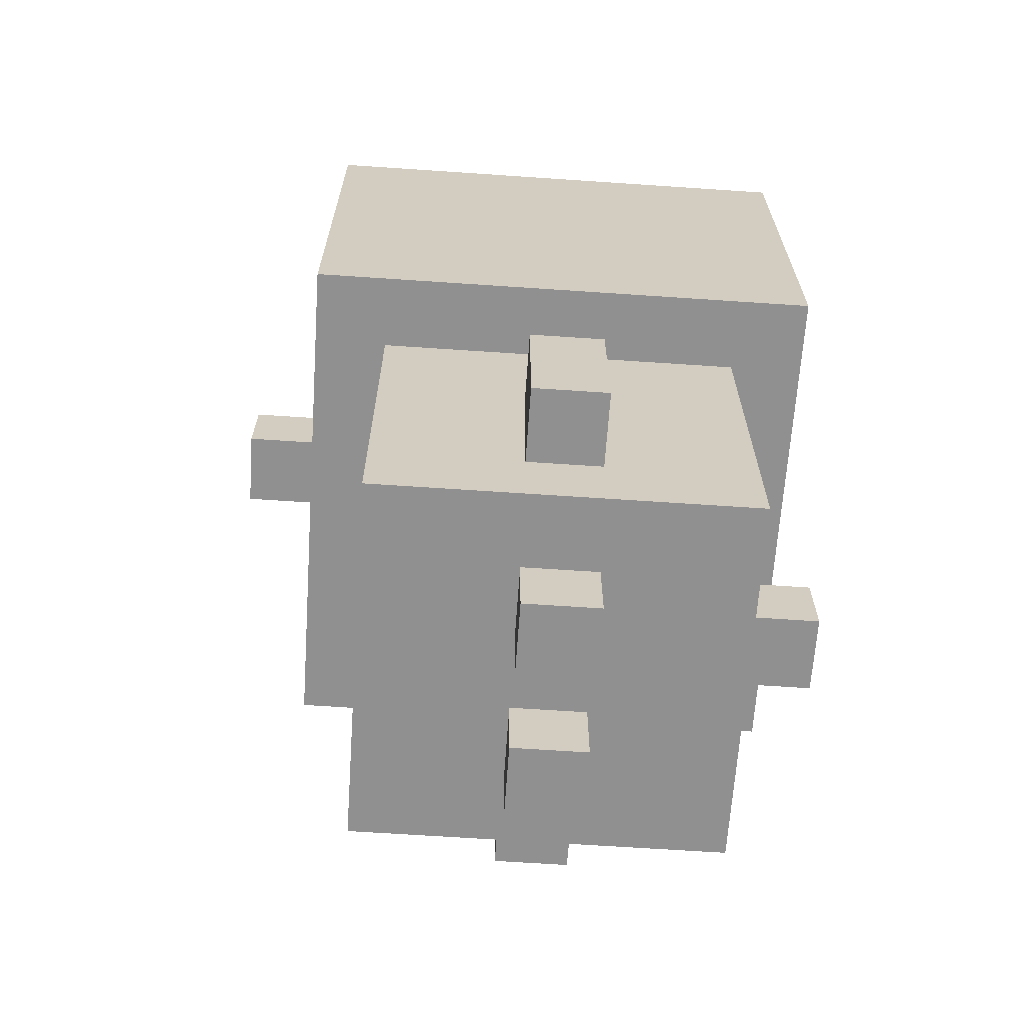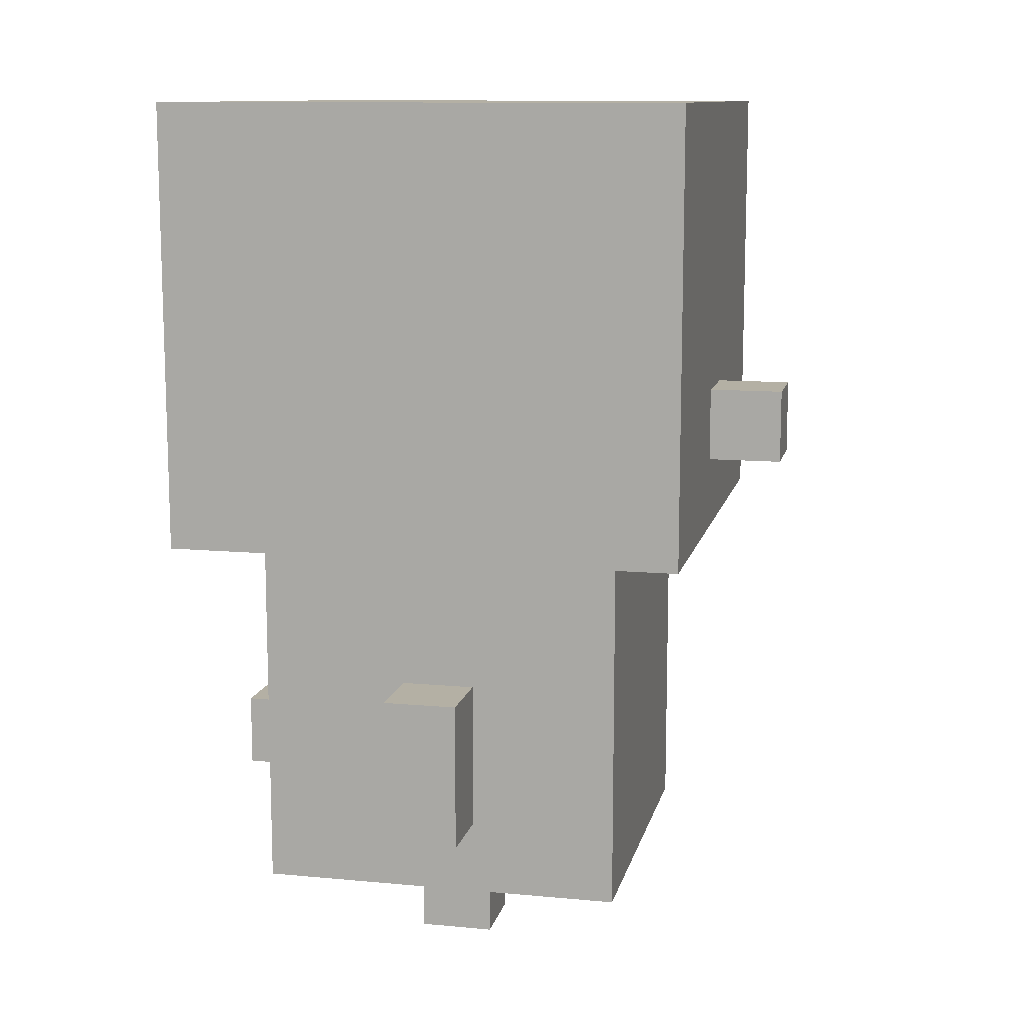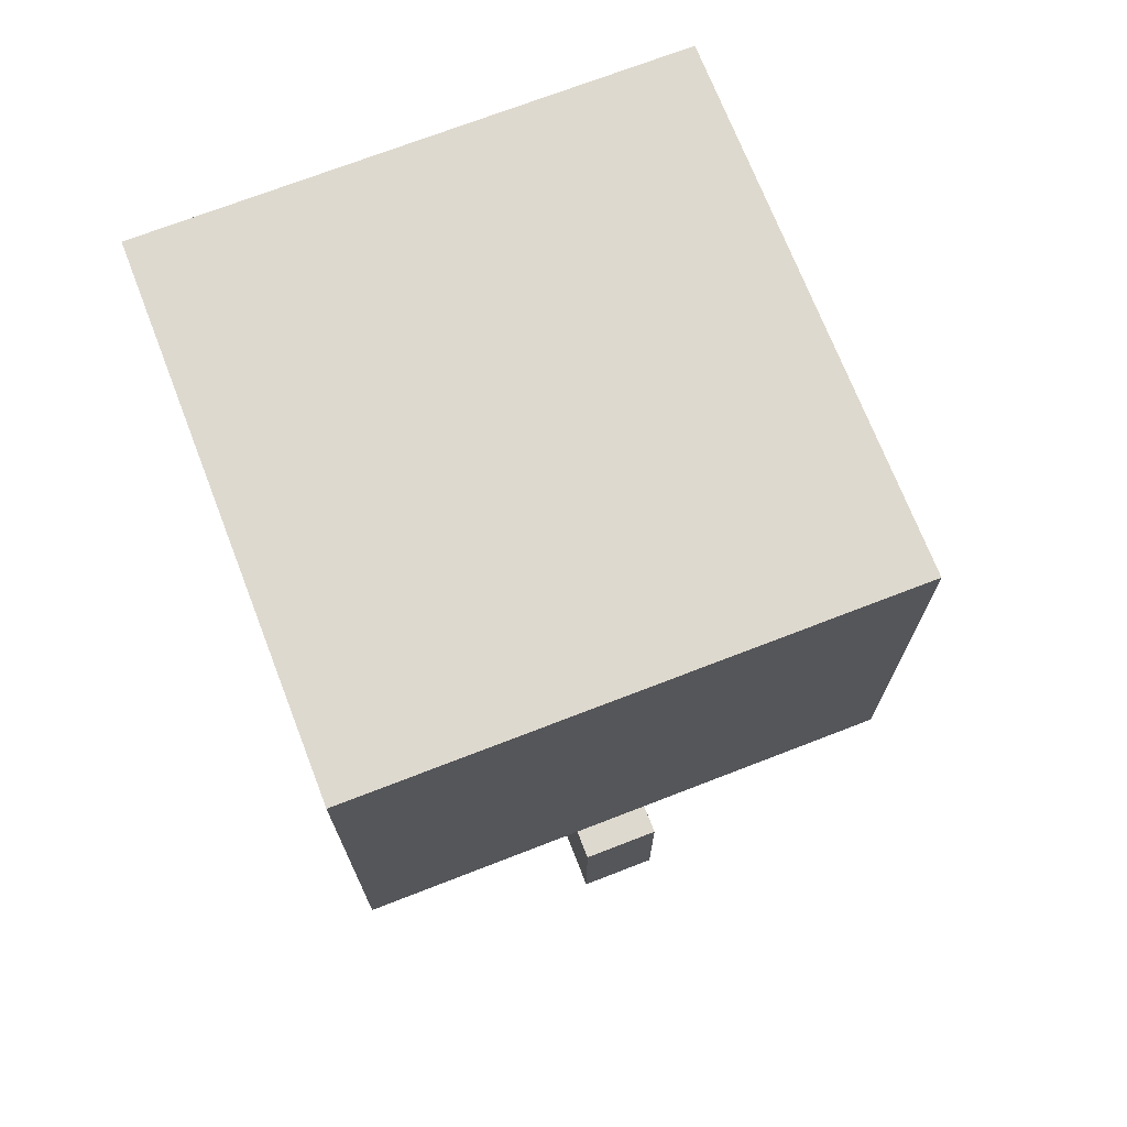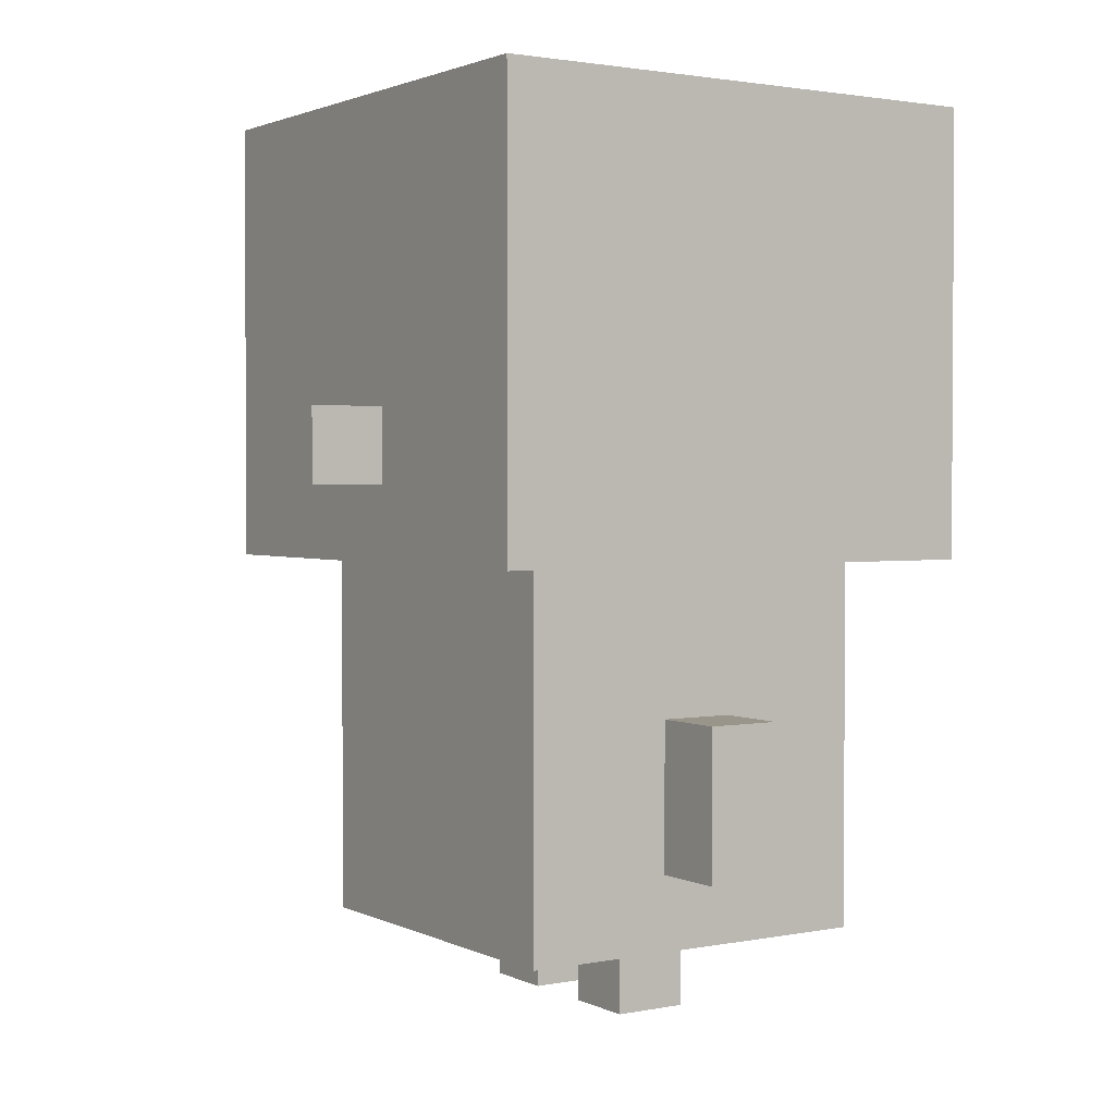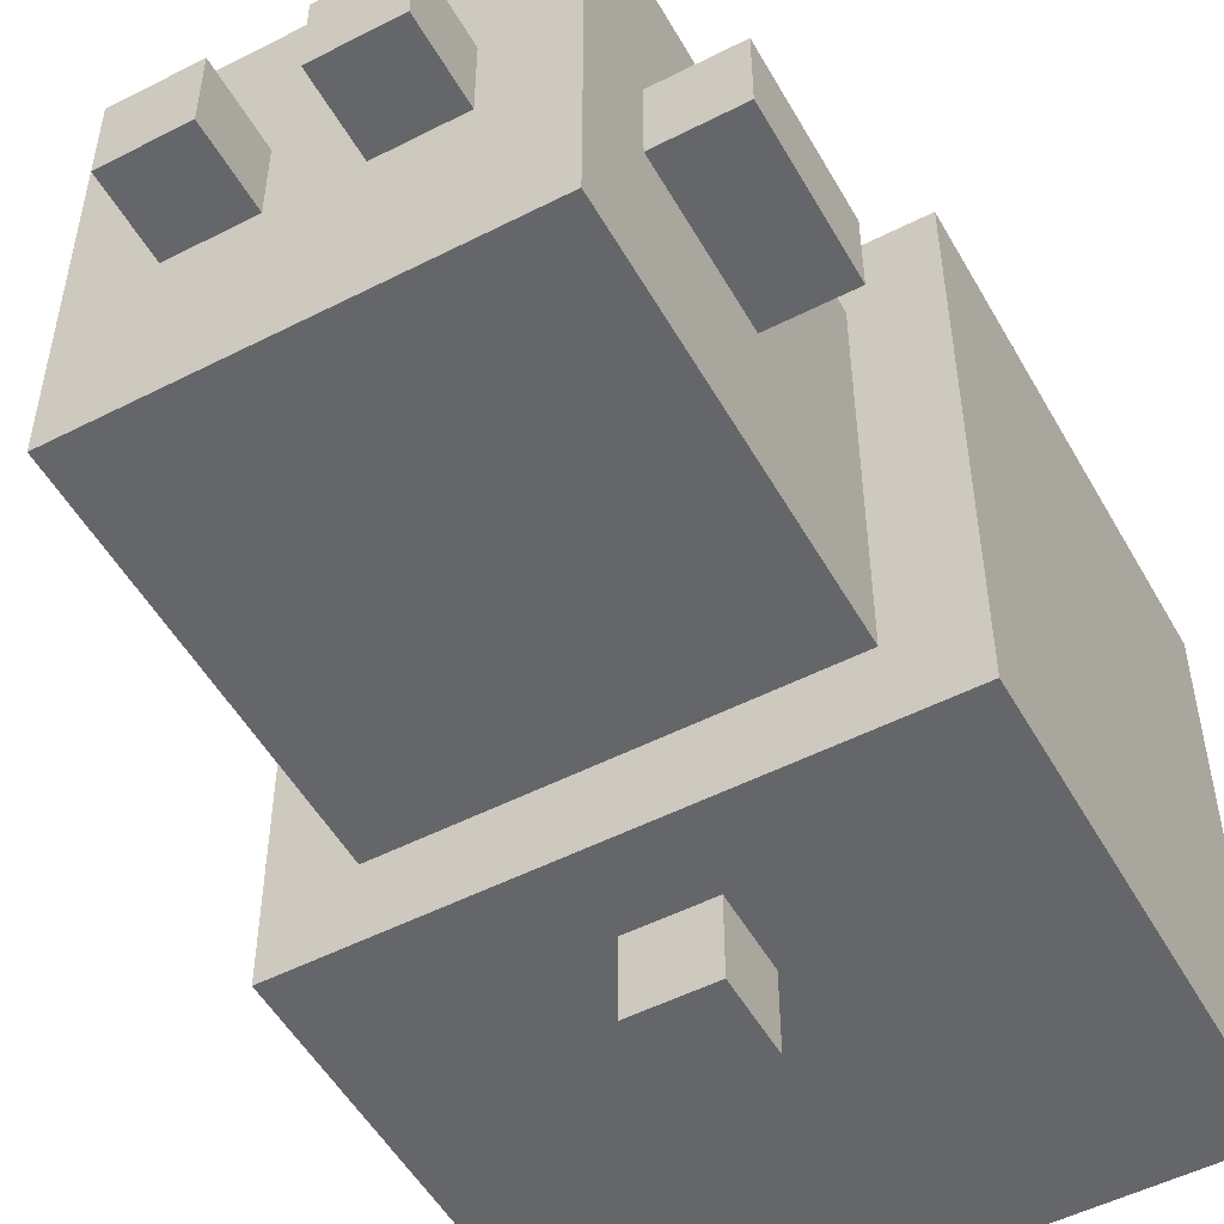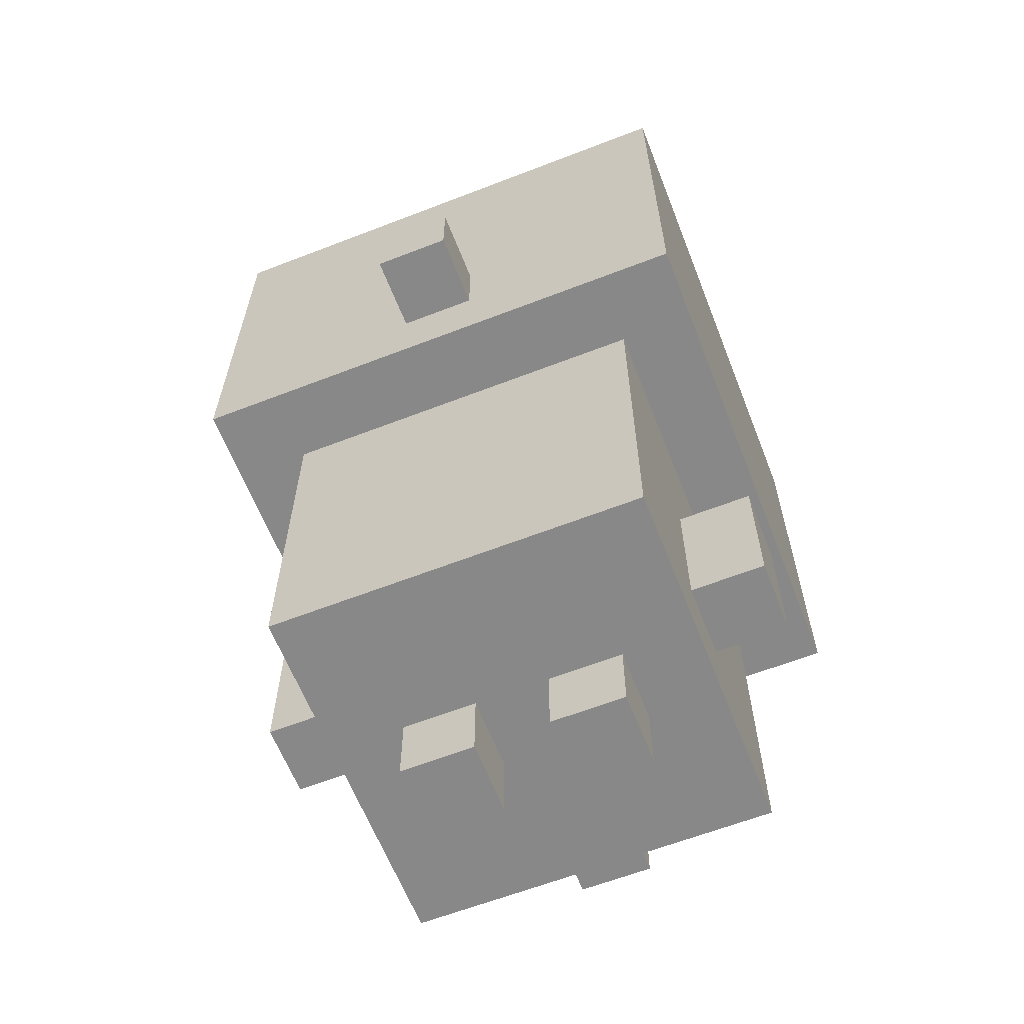
<metadata>
{"format":"obj","ext":"obj","renderer":"f3d","projection":"perspective","resolution":1024,"background":"white","views":[{"elev":-65.8,"azim":-93.9,"up":"+Y"},{"elev":11.4,"azim":102.7,"up":"+Y"},{"elev":71.4,"azim":68.8,"up":"+Y"},{"elev":2.0,"azim":-123.3,"up":"+Y"},{"elev":-51.9,"azim":28.9,"up":"+Z"},{"elev":-62.8,"azim":-158.6,"up":"+Y"}]}
</metadata>
<code>
o
v -0.8 0.2 0.1
v -0.8 0.2 0
v -0.8 0.4 0.1
v -0.8 0.4 0
v -0.8 0.6 0.4
v -0.8 0.6 -0.3
v -0.8 1.2 0.4
v -0.8 1.2 -0.3
v -0.7 0.1 0.3
v -0.7 0.1 -0.2
v -0.7 0.2 0.1
v -0.7 0.2 0
v -0.7 0.4 0.1
v -0.7 0.4 0
v -0.7 0.6 0.3
v -0.7 0.6 -0.2
v -0.6 0 0.1
v -0.6 0 0
v -0.6 0.1 0.1
v -0.6 0.1 0
v -0.5 0.2 0.4
v -0.5 0.2 0.3
v -0.5 0.3 0.4
v -0.5 0.3 0.3
v -0.5 0.7 -0.3
v -0.5 0.7 -0.4
v -0.5 0.8 -0.3
v -0.5 0.8 -0.4
v -0.4 0 0.1
v -0.4 0 0
v -0.4 0.1 0.1
v -0.4 0.1 0
v -0.5 0 0.1
v -0.5 0 0
v -0.5 0.1 0.1
v -0.5 0.1 0
v -0.4 0.2 0.4
v -0.4 0.2 0.3
v -0.4 0.3 0.4
v -0.4 0.3 0.3
v -0.4 0.7 -0.3
v -0.4 0.7 -0.4
v -0.4 0.8 -0.3
v -0.4 0.8 -0.4
v -0.3 0 0.1
v -0.3 0 0
v -0.3 0.1 0.1
v -0.3 0.1 0
v -0.2 0.1 0.3
v -0.2 0.1 -0.2
v -0.2 0.2 0.1
v -0.2 0.2 0
v -0.2 0.4 0.1
v -0.2 0.4 0
v -0.2 0.6 0.3
v -0.2 0.6 -0.2
v -0.1 0.2 0.1
v -0.1 0.2 0
v -0.1 0.4 0.1
v -0.1 0.4 0
v -0.1 0.6 0.4
v -0.1 0.6 -0.3
v -0.1 1.2 0.4
v -0.1 1.2 -0.3
v -0.8 0.6 0.4
v -0.8 1.2 0.4
v -0.5 0.2 0.4
v -0.5 0.3 0.4
v -0.4 0.2 0.4
v -0.4 0.3 0.4
v -0.1 0.6 0.4
v -0.1 1.2 0.4
v -0.7 0.1 0.3
v -0.7 0.6 0.3
v -0.5 0.2 0.3
v -0.5 0.3 0.3
v -0.4 0.2 0.3
v -0.4 0.3 0.3
v -0.2 0.1 0.3
v -0.2 0.6 0.3
v -0.8 0.2 0.1
v -0.8 0.4 0.1
v -0.7 0.2 0.1
v -0.7 0.4 0.1
v -0.6 0 0.1
v -0.6 0.1 0.1
v -0.5 0 0.1
v -0.5 0.1 0.1
v -0.4 0 0.1
v -0.4 0.1 0.1
v -0.3 0 0.1
v -0.3 0.1 0.1
v -0.2 0.2 0.1
v -0.2 0.4 0.1
v -0.1 0.2 0.1
v -0.1 0.4 0.1
v -0.8 0.2 0
v -0.8 0.4 0
v -0.7 0.2 0
v -0.7 0.4 0
v -0.6 0 0
v -0.6 0.1 0
v -0.5 0 0
v -0.5 0.1 0
v -0.4 0 0
v -0.4 0.1 0
v -0.3 0 0
v -0.3 0.1 0
v -0.2 0.2 0
v -0.2 0.4 0
v -0.1 0.2 0
v -0.1 0.4 0
v -0.7 0.1 -0.2
v -0.7 0.6 -0.2
v -0.6 0.2 -0.2
v -0.6 0.6 -0.2
v -0.3 0.2 -0.2
v -0.3 0.6 -0.2
v -0.2 0.1 -0.2
v -0.2 0.6 -0.2
v -0.8 0.6 -0.3
v -0.8 1.2 -0.3
v -0.7 0.6 -0.3
v -0.7 0.9 -0.3
v -0.7 1 -0.3
v -0.7 1.1 -0.3
v -0.5 0.7 -0.3
v -0.5 0.8 -0.3
v -0.5 0.9 -0.3
v -0.5 1 -0.3
v -0.4 0.7 -0.3
v -0.4 0.8 -0.3
v -0.4 0.9 -0.3
v -0.4 1 -0.3
v -0.2 0.6 -0.3
v -0.2 0.9 -0.3
v -0.2 1 -0.3
v -0.2 1.1 -0.3
v -0.1 0.6 -0.3
v -0.1 1.2 -0.3
v -0.5 0.7 -0.4
v -0.5 0.8 -0.4
v -0.4 0.7 -0.4
v -0.4 0.8 -0.4
v -0.6 0 0.1
v -0.5 0 0.1
v -0.4 0 0.1
v -0.3 0 0.1
v -0.6 0 0
v -0.5 0 0
v -0.4 0 0
v -0.3 0 0
v -0.7 0.1 0.3
v -0.2 0.1 0.3
v -0.6 0.1 0.1
v -0.5 0.1 0.1
v -0.4 0.1 0.1
v -0.3 0.1 0.1
v -0.6 0.1 0
v -0.5 0.1 0
v -0.4 0.1 0
v -0.3 0.1 0
v -0.7 0.1 -0.2
v -0.2 0.1 -0.2
v -0.5 0.2 0.4
v -0.4 0.2 0.4
v -0.5 0.2 0.3
v -0.4 0.2 0.3
v -0.8 0.2 0.1
v -0.7 0.2 0.1
v -0.2 0.2 0.1
v -0.1 0.2 0.1
v -0.8 0.2 0
v -0.7 0.2 0
v -0.2 0.2 0
v -0.1 0.2 0
v -0.8 0.6 0.4
v -0.1 0.6 0.4
v -0.7 0.6 0.3
v -0.2 0.6 0.3
v -0.7 0.6 -0.2
v -0.6 0.6 -0.2
v -0.3 0.6 -0.2
v -0.2 0.6 -0.2
v -0.8 0.6 -0.3
v -0.7 0.6 -0.3
v -0.2 0.6 -0.3
v -0.1 0.6 -0.3
v -0.5 0.7 -0.3
v -0.4 0.7 -0.3
v -0.5 0.7 -0.4
v -0.4 0.7 -0.4
v -0.5 0.3 0.4
v -0.4 0.3 0.4
v -0.5 0.3 0.3
v -0.4 0.3 0.3
v -0.8 0.4 0.1
v -0.7 0.4 0.1
v -0.2 0.4 0.1
v -0.1 0.4 0.1
v -0.8 0.4 0
v -0.7 0.4 0
v -0.2 0.4 0
v -0.1 0.4 0
v -0.5 0.8 -0.3
v -0.4 0.8 -0.3
v -0.5 0.8 -0.4
v -0.4 0.8 -0.4
v -0.8 1.2 0.4
v -0.1 1.2 0.4
v -0.8 1.2 -0.3
v -0.1 1.2 -0.3
f 3 2 1
f 4 2 3
f 7 6 5
f 8 6 7
f 11 10 9
f 12 10 11
f 13 11 9
f 14 10 12
f 15 13 9
f 15 14 13
f 16 10 14
f 16 14 15
f 19 18 17
f 20 18 19
f 23 22 21
f 24 22 23
f 27 26 25
f 28 26 27
f 31 30 29
f 32 30 31
f 33 34 35
f 35 34 36
f 37 38 39
f 39 38 40
f 41 42 43
f 43 42 44
f 45 46 47
f 47 46 48
f 49 50 51
f 51 50 52
f 49 51 53
f 52 50 54
f 49 53 55
f 53 54 55
f 54 50 56
f 55 54 56
f 57 58 59
f 59 58 60
f 61 62 63
f 63 62 64
f 69 68 67
f 70 68 69
f 71 66 65
f 72 66 71
f 75 74 73
f 76 74 75
f 77 75 73
f 78 74 76
f 79 77 73
f 79 78 77
f 80 74 78
f 80 78 79
f 83 82 81
f 84 82 83
f 87 86 85
f 88 86 87
f 91 90 89
f 92 90 91
f 95 94 93
f 96 94 95
f 97 98 99
f 99 98 100
f 101 102 103
f 103 102 104
f 105 106 107
f 107 106 108
f 109 110 111
f 111 110 112
f 113 114 115
f 115 114 116
f 113 115 117
f 115 116 117
f 117 116 118
f 113 117 119
f 117 118 119
f 119 118 120
f 121 122 123
f 123 122 124
f 124 122 125
f 125 122 126
f 123 124 127
f 127 124 128
f 124 125 129
f 128 124 129
f 125 126 130
f 129 125 130
f 123 127 131
f 128 129 132
f 129 130 132
f 132 130 133
f 130 126 134
f 133 130 134
f 132 133 135
f 123 131 135
f 131 132 135
f 133 134 136
f 135 133 136
f 134 126 137
f 136 134 137
f 126 122 138
f 137 126 138
f 136 137 139
f 135 136 139
f 137 138 139
f 138 122 140
f 139 138 140
f 141 142 143
f 143 142 144
f 149 146 145
f 150 146 149
f 151 148 147
f 152 148 151
f 155 154 153
f 156 154 155
f 157 154 156
f 158 154 157
f 159 155 153
f 160 157 156
f 161 157 160
f 162 154 158
f 163 161 160
f 163 162 161
f 163 159 153
f 163 160 159
f 164 154 162
f 164 162 163
f 167 166 165
f 168 166 167
f 173 170 169
f 174 170 173
f 175 172 171
f 176 172 175
f 179 178 177
f 180 178 179
f 181 179 177
f 184 178 180
f 185 181 177
f 186 183 182
f 186 181 185
f 186 184 183
f 186 182 181
f 187 178 184
f 187 184 186
f 188 178 187
f 191 190 189
f 192 190 191
f 193 194 195
f 195 194 196
f 197 198 201
f 201 198 202
f 199 200 203
f 203 200 204
f 205 206 207
f 207 206 208
f 209 210 211
f 211 210 212

</code>
